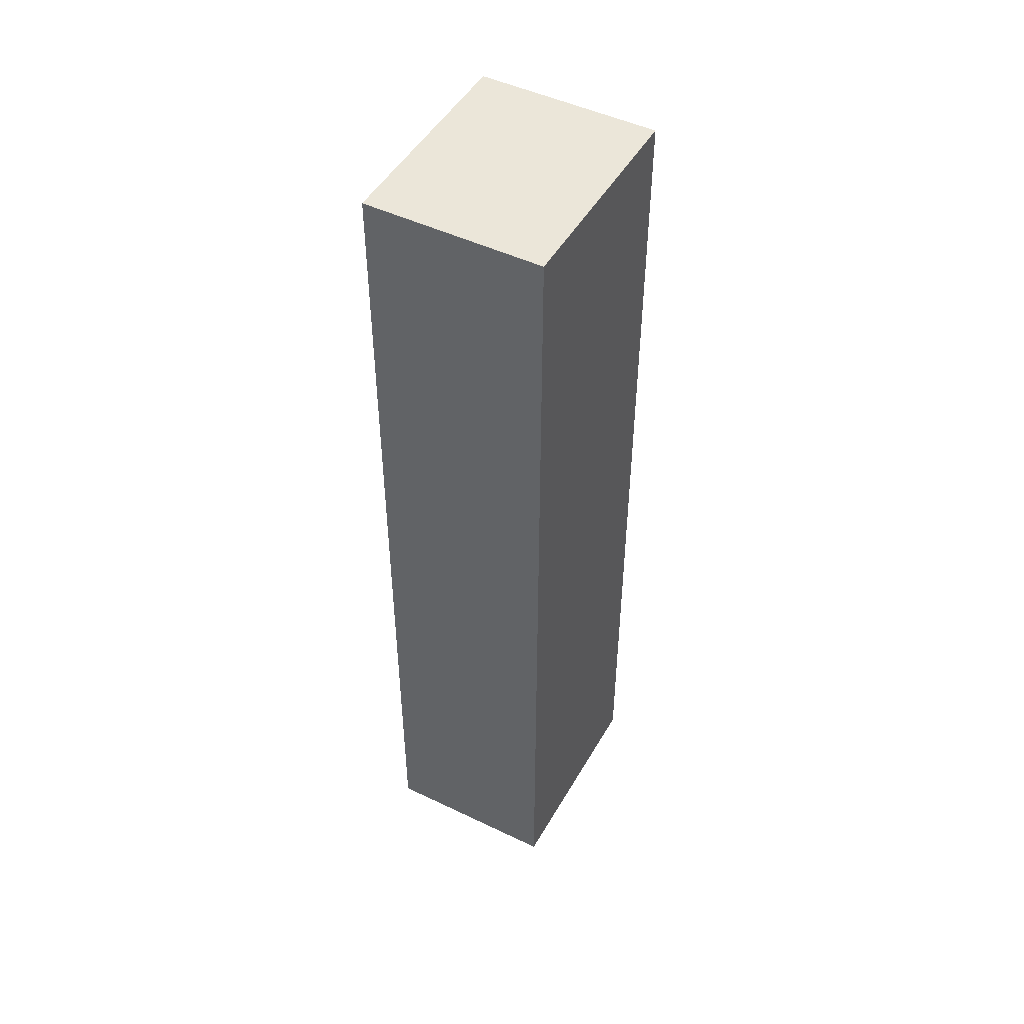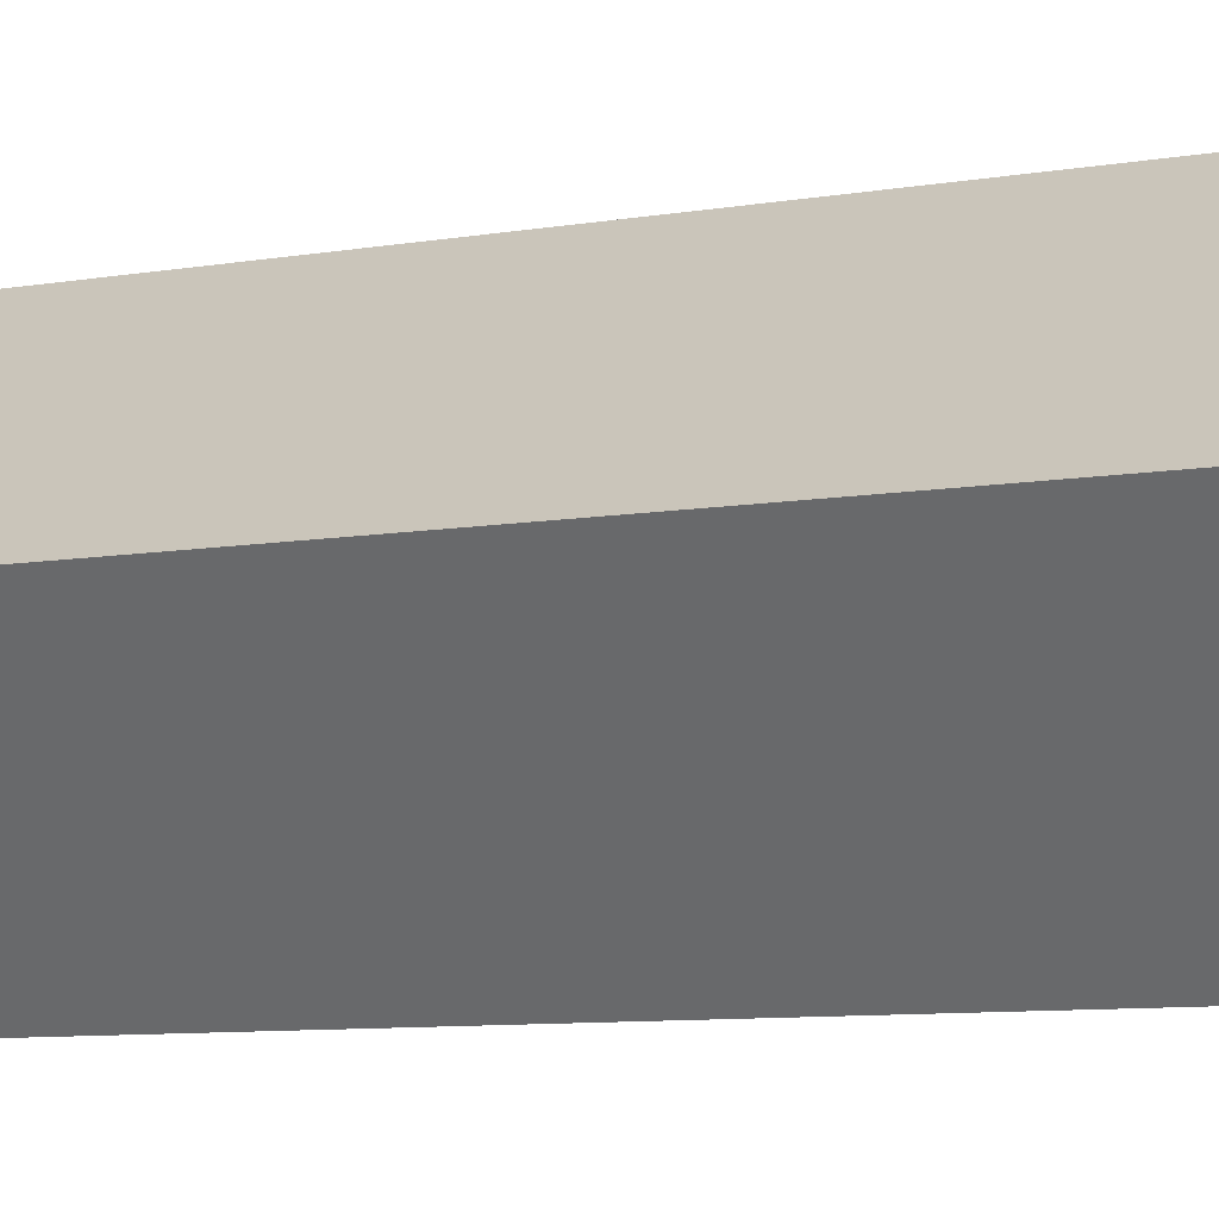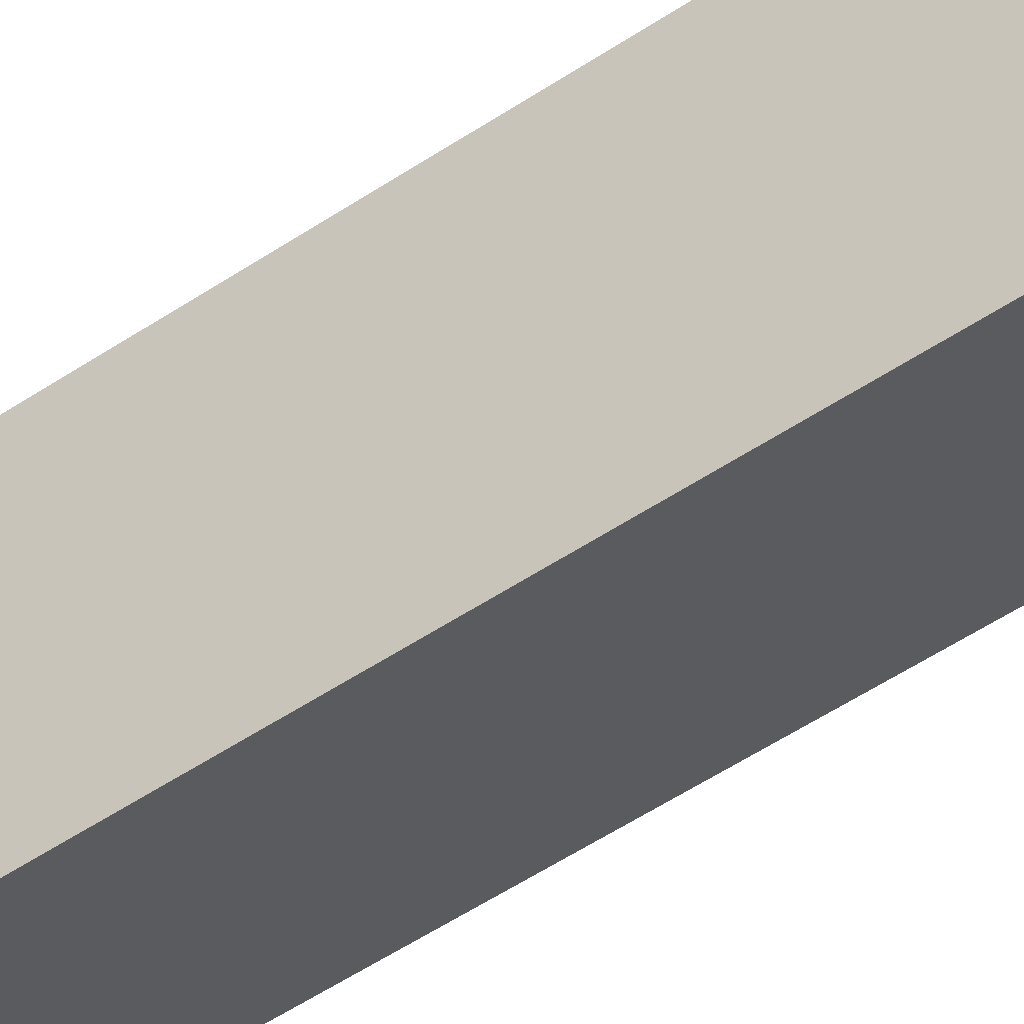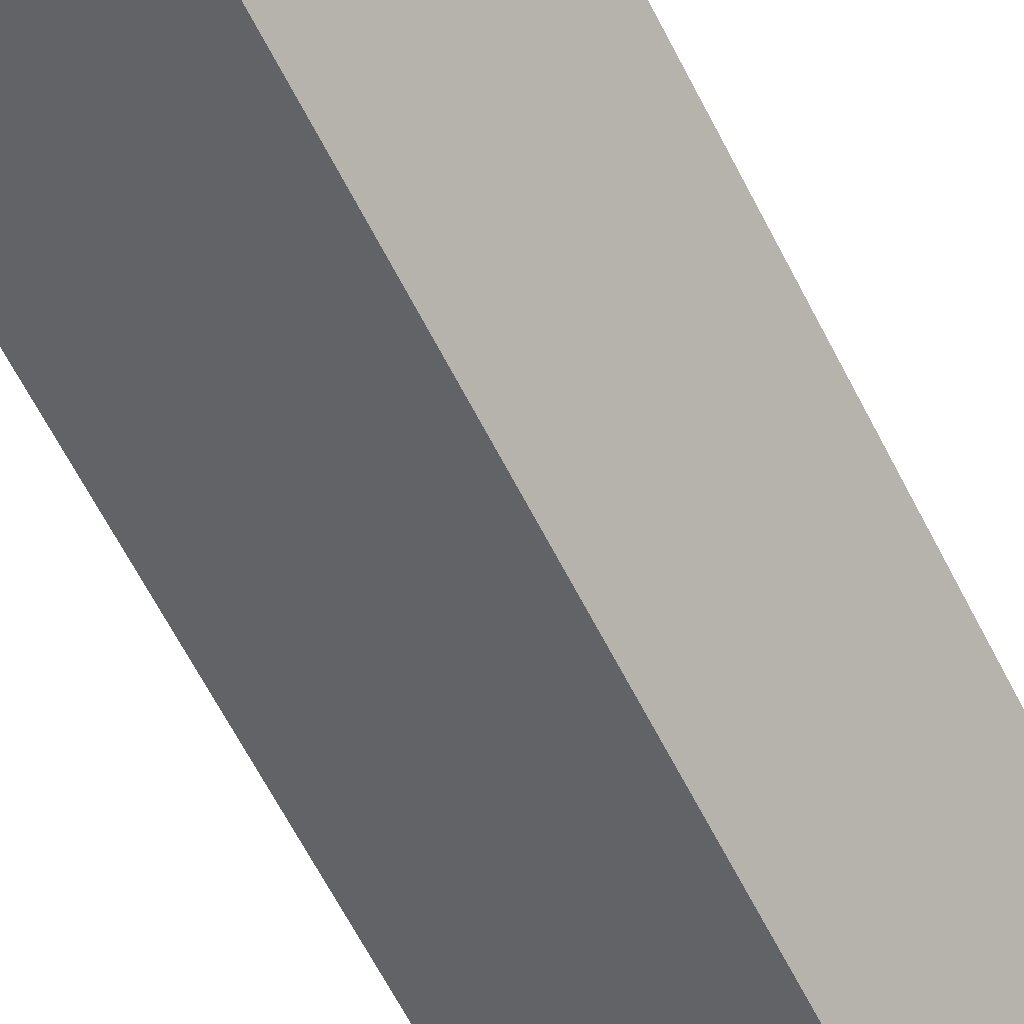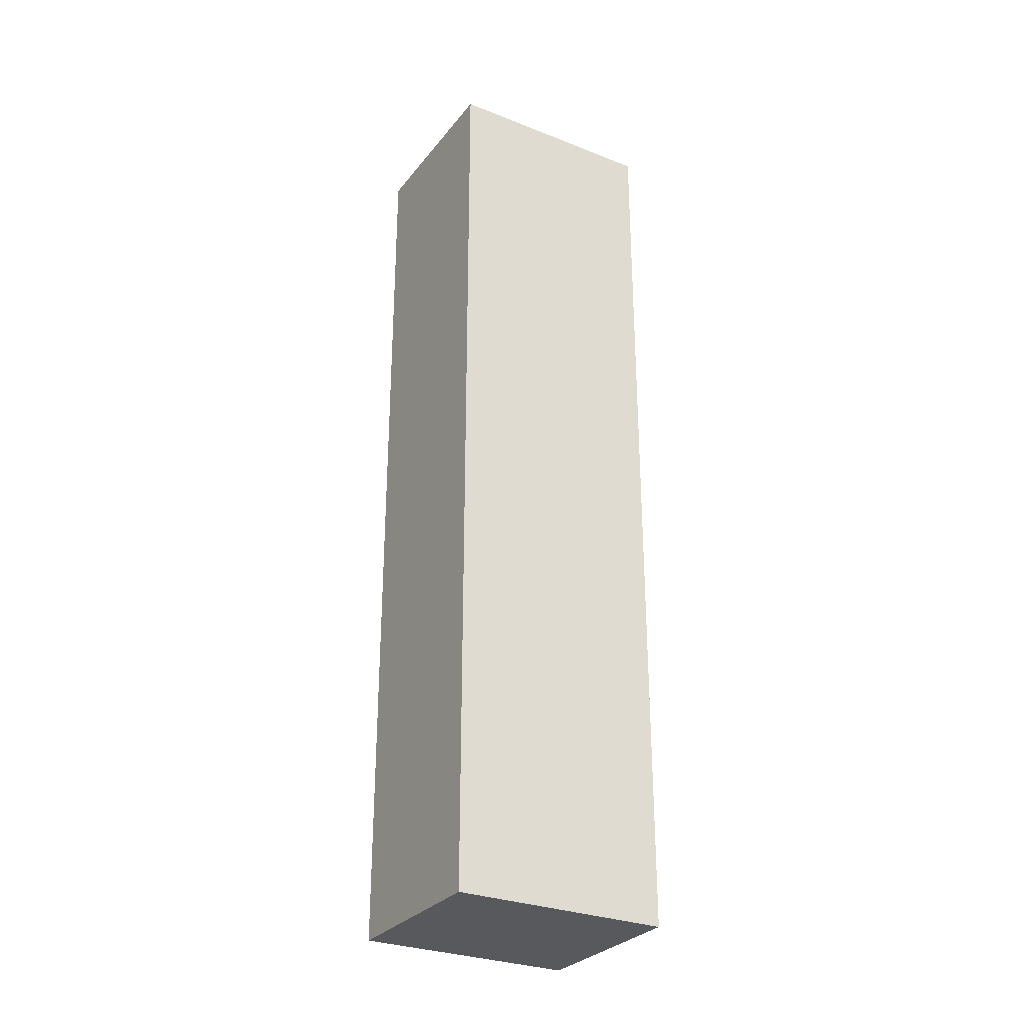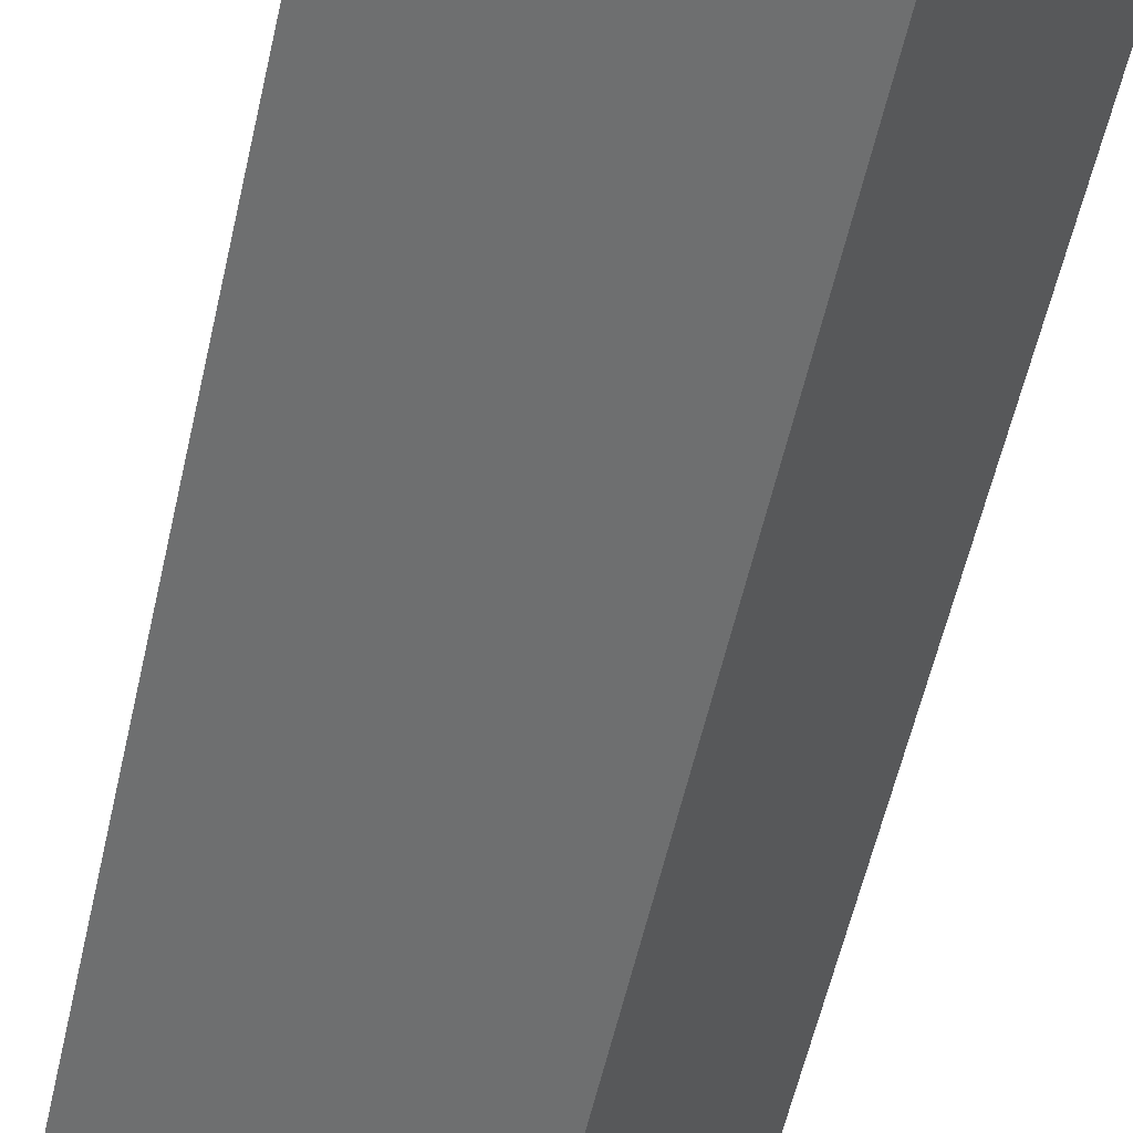
<metadata>
{"format":"obj","ext":"obj","renderer":"f3d","projection":"perspective","resolution":1024,"background":"white","views":[{"elev":48.3,"azim":82.9,"up":"+Y"},{"elev":-6.3,"azim":-57.3,"up":"+Z"},{"elev":-61.8,"azim":-56.9,"up":"+Z"},{"elev":-64.7,"azim":-152.8,"up":"+Z"},{"elev":-29.4,"azim":-66.0,"up":"+Y"},{"elev":-51.7,"azim":168.2,"up":"+Z"}]}
</metadata>
<code>
v  2.781 9.255 -0.195
v  0 9.255 5.667e-16
v  1.749 9.255 1.26
v  1.035 9.255 -1.458
v  0 0 0
v  1.749 -7.715e-17 1.26
v  2.781 1.194e-17 -0.195
v  1.035 8.928e-17 -1.458
g defaultobject
f 1 2 3
f 2 1 4
f 5 3 2
f 3 5 6
f 6 1 3
f 1 6 7
f 7 4 1
f 4 7 8
f 8 2 4
f 2 8 5
f 5 7 6
f 7 5 8

</code>
